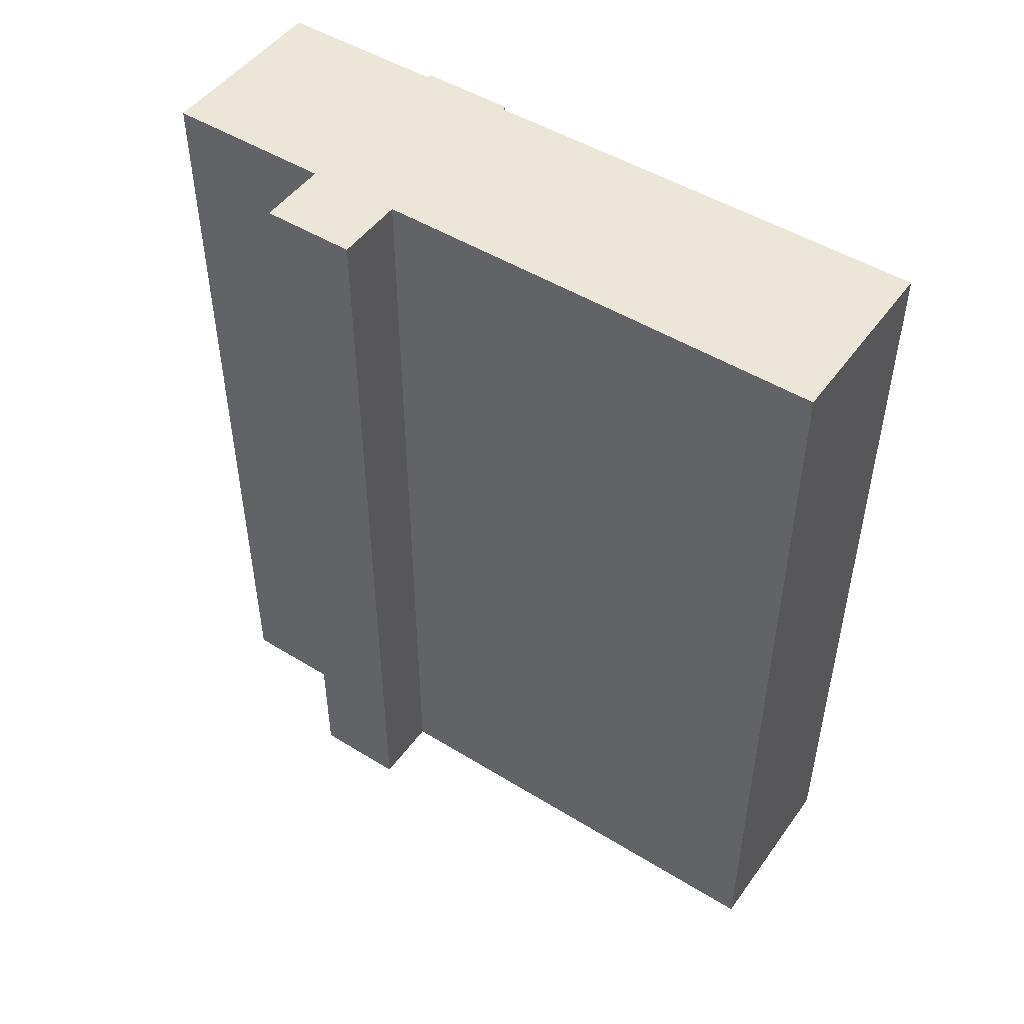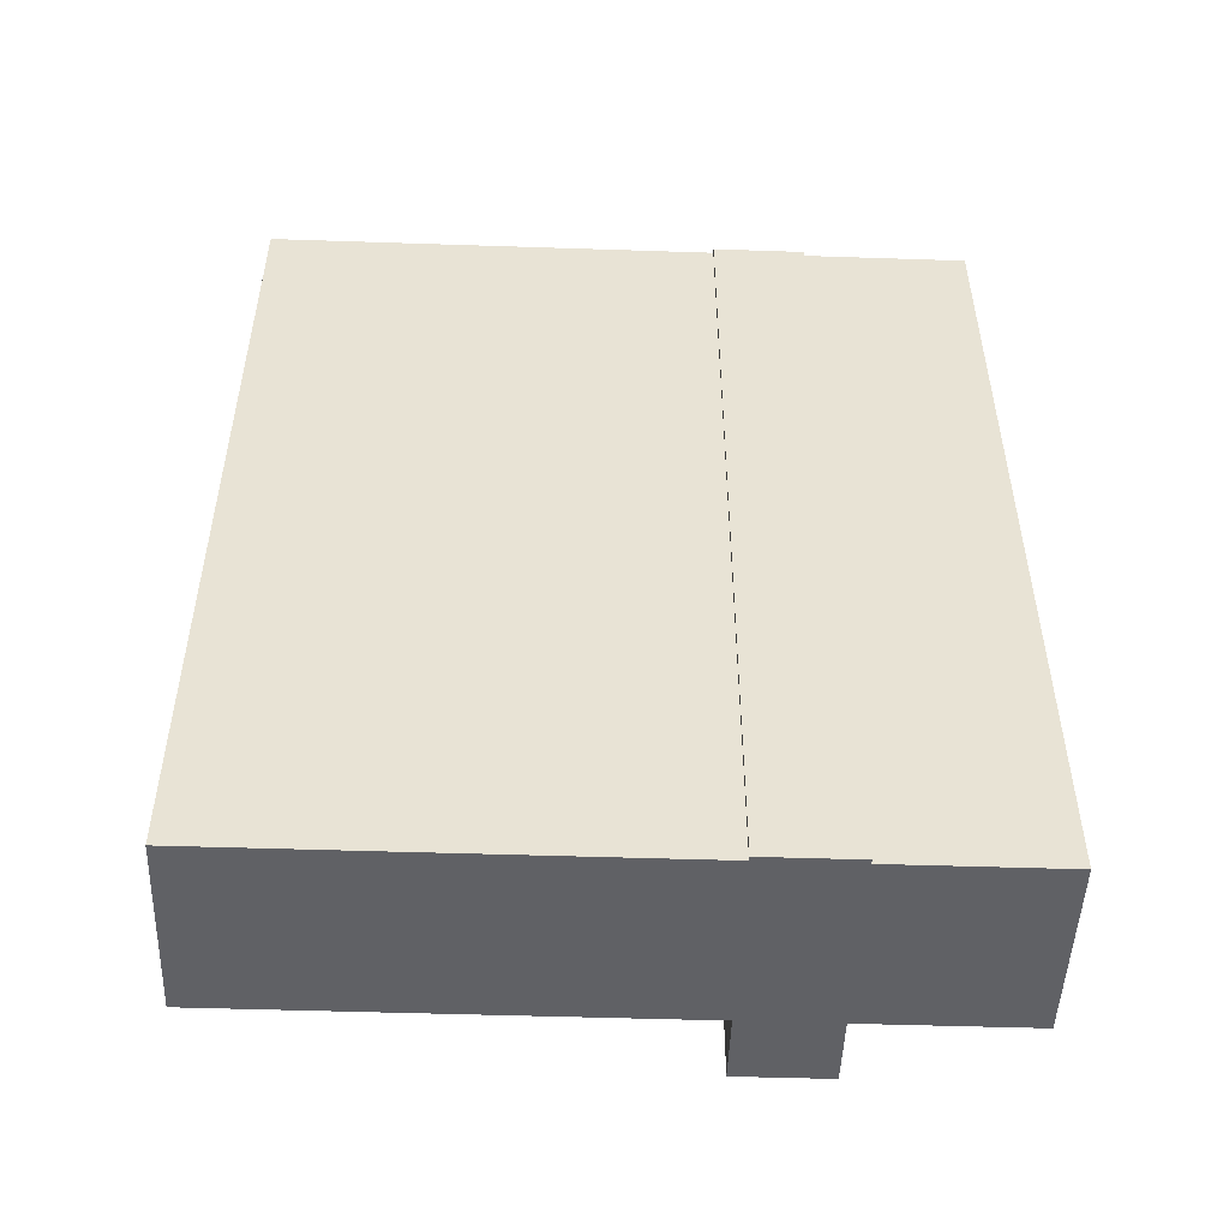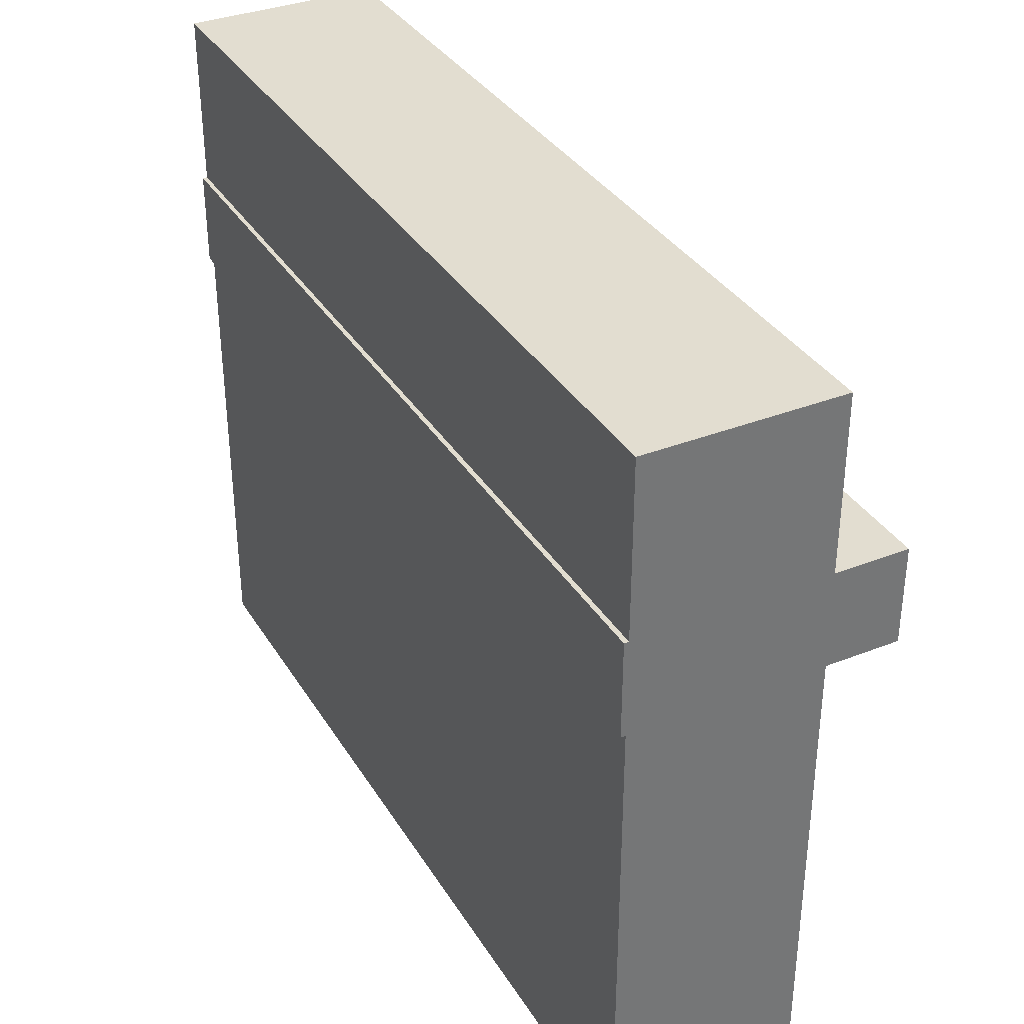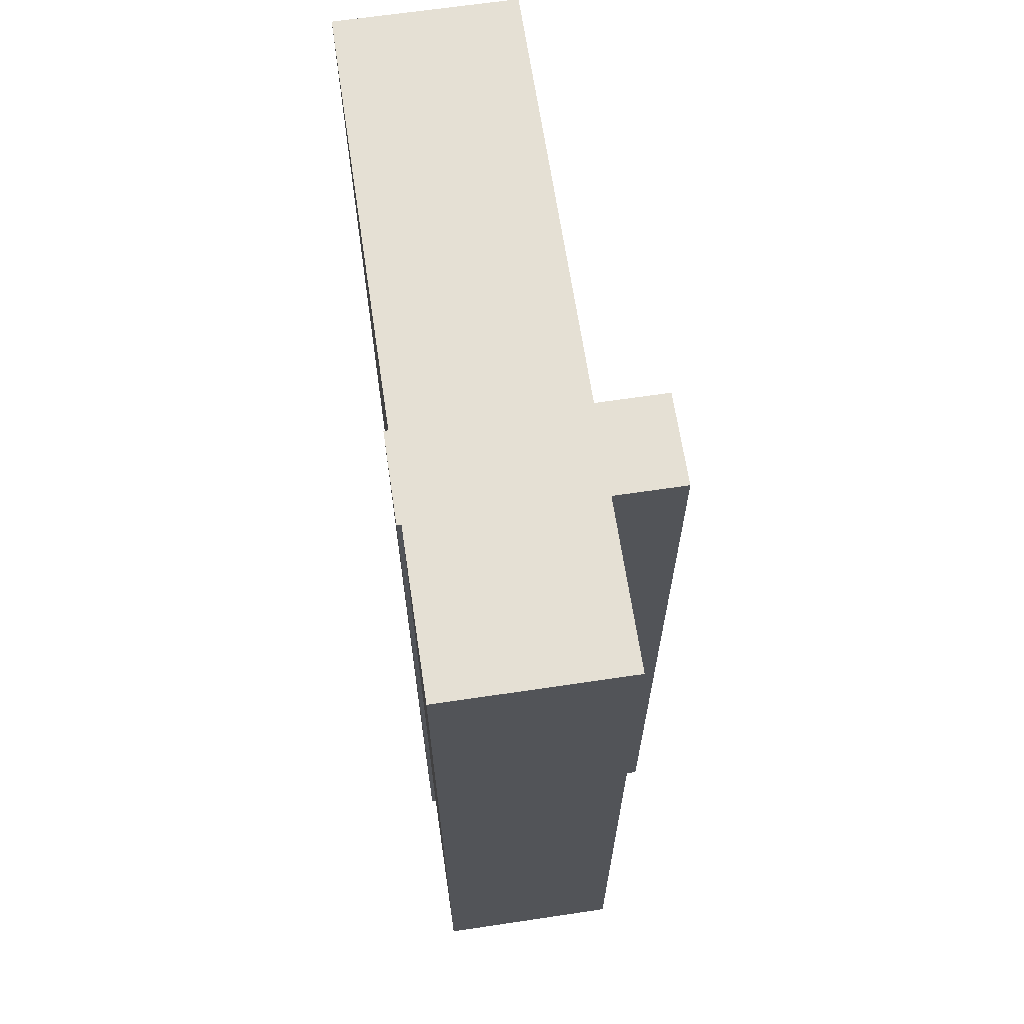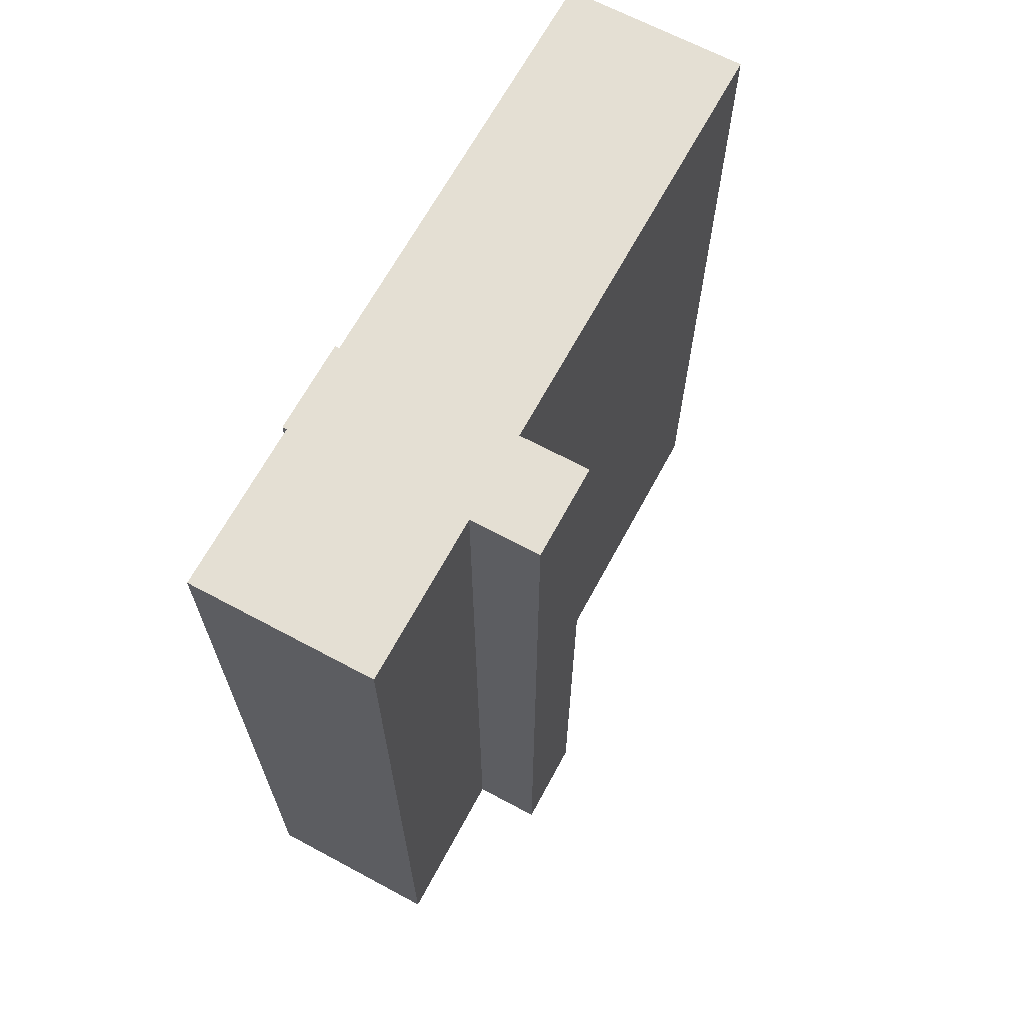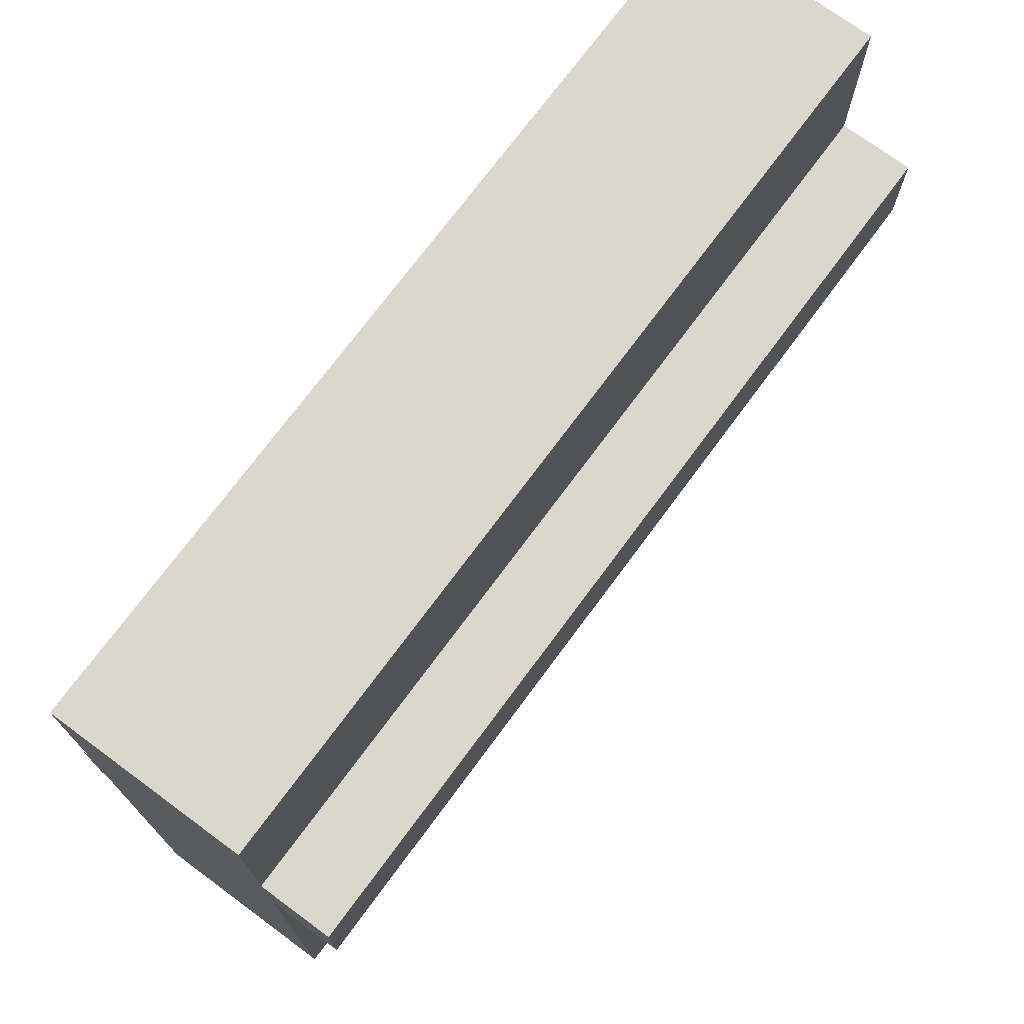
<metadata>
{"format":"obj","ext":"obj","renderer":"f3d","projection":"perspective","resolution":1024,"background":"white","views":[{"elev":48.8,"azim":-55.6,"up":"+Z"},{"elev":-49.6,"azim":87.9,"up":"+Z"},{"elev":35.1,"azim":152.4,"up":"+Y"},{"elev":65.7,"azim":171.5,"up":"+Z"},{"elev":66.4,"azim":-151.7,"up":"+Z"},{"elev":72.9,"azim":-143.6,"up":"+Y"}]}
</metadata>
<code>
v -9.967 5.482 -0.2846
v -9.967 4.969 -0.2846
v -9.967 5.482 8.964
v -9.967 5.432 8.964
v -9.967 4.617 -0.2846
v -9.967 5.123 8.964
v -9.967 4.485 -0.2846
v -9.967 4.485 8.964
v -9.946 4.485 -0.2846
v -9.881 4.485 8.964
v -9.734 5.482 -0.2846
v -9.596 5.482 -0.2846
v -9.596 4.485 -0.2846
v -9.242 5.482 8.964
v -9.242 4.485 8.964
v -9.225 4.485 8.964
v -9.225 5.482 8.964
v -9.21 7.276 8.964
v -9.21 7.276 -0.2846
v -9.21 7.202 8.964
v -9.21 4.485 -0.2846
v -9.21 4.485 8.964
v -9.21 6.361 -0.2846
v -9.21 -0.3916 8.964
v -9.21 4.114 8.964
v -9.21 5.482 8.964
v -9.21 -0.3916 -0.219
v -9.21 -0.3916 -0.2846
v -9.21 -0.3365 -0.2846
v -9.21 -0.08719 -0.2846
v -9.21 5.482 -0.2846
v -9.199 7.276 8.964
v -9.156 7.276 8.964
v -8.546 7.276 -0.2846
v -7.974 7.276 8.964
v -7.974 7.276 -0.2846
v -7.973 7.276 8.964
v -7.583 7.276 -0.2846
v -7.264 7.276 -0.2846
v -7.217 0.1423 -0.2846
v -7.217 4.485 -0.2846
v -7.217 -0.3916 0.7832
v -7.217 -0.3916 -0.2846
v -7.217 -0.3916 8.75
v -7.217 -0.3916 8.964
v -7.217 -0.2119 8.964
v -7.217 4.485 8.964
v -7.217 5.482 -0.2846
v -7.217 5.482 8.964
v -7.217 5.482 8.964
v -7.217 6.407 -0.2846
v -7.217 7.195 -0.2846
v -7.217 7.276 8.964
v -7.217 7.276 -0.2846
v -7.169 4.485 -0.2846
v -7.169 4.485 3.156
v -7.169 4.485 8.964
v -7.169 5.482 -0.2846
v -7.169 5.482 1.969
v -7.169 5.482 8.964
f 4 1 2
f 1 11 2
f 3 1 4
f 3 11 1
f 6 4 2
f 8 2 5
f 11 5 2
f 6 2 8
f 4 10 3
f 10 14 3
f 3 12 11
f 3 14 12
f 6 10 4
f 8 5 7
f 5 9 7
f 11 9 5
f 10 6 8
f 8 7 9
f 10 8 9
f 10 9 13
f 12 9 11
f 31 9 12
f 39 13 9
f 39 9 31
f 10 13 15
f 10 15 14
f 14 31 12
f 13 21 15
f 39 21 13
f 15 17 14
f 17 31 14
f 17 15 16
f 15 21 16
f 22 17 16
f 16 21 22
f 22 26 17
f 26 31 17
f 20 18 19
f 32 19 18
f 20 32 18
f 23 20 19
f 34 23 19
f 33 19 32
f 34 19 33
f 26 20 23
f 26 32 20
f 25 22 21
f 30 25 21
f 30 21 39
f 46 22 25
f 22 32 26
f 46 32 22
f 26 23 31
f 34 31 23
f 30 24 25
f 24 46 25
f 29 27 24
f 27 44 24
f 30 29 24
f 44 45 24
f 45 46 24
f 29 28 27
f 27 28 43
f 42 27 43
f 44 27 42
f 28 29 43
f 29 30 39
f 29 39 52
f 40 29 41
f 43 29 40
f 41 29 48
f 48 29 51
f 29 52 51
f 36 31 34
f 38 31 36
f 38 39 31
f 32 46 33
f 33 35 34
f 33 46 35
f 34 35 36
f 35 37 36
f 35 46 37
f 36 37 38
f 37 53 38
f 37 46 47
f 37 47 49
f 50 37 49
f 53 37 50
f 38 53 39
f 54 52 39
f 39 53 54
f 41 47 40
f 40 42 43
f 40 46 42
f 47 46 40
f 41 56 47
f 41 48 55
f 55 56 41
f 44 42 46
f 44 46 45
f 49 47 57
f 56 57 47
f 49 48 50
f 49 59 48
f 50 48 51
f 48 58 55
f 59 58 48
f 60 49 57
f 49 60 59
f 53 50 51
f 51 52 53
f 52 54 53
f 59 56 55
f 58 59 55
f 57 56 60
f 60 56 59

</code>
